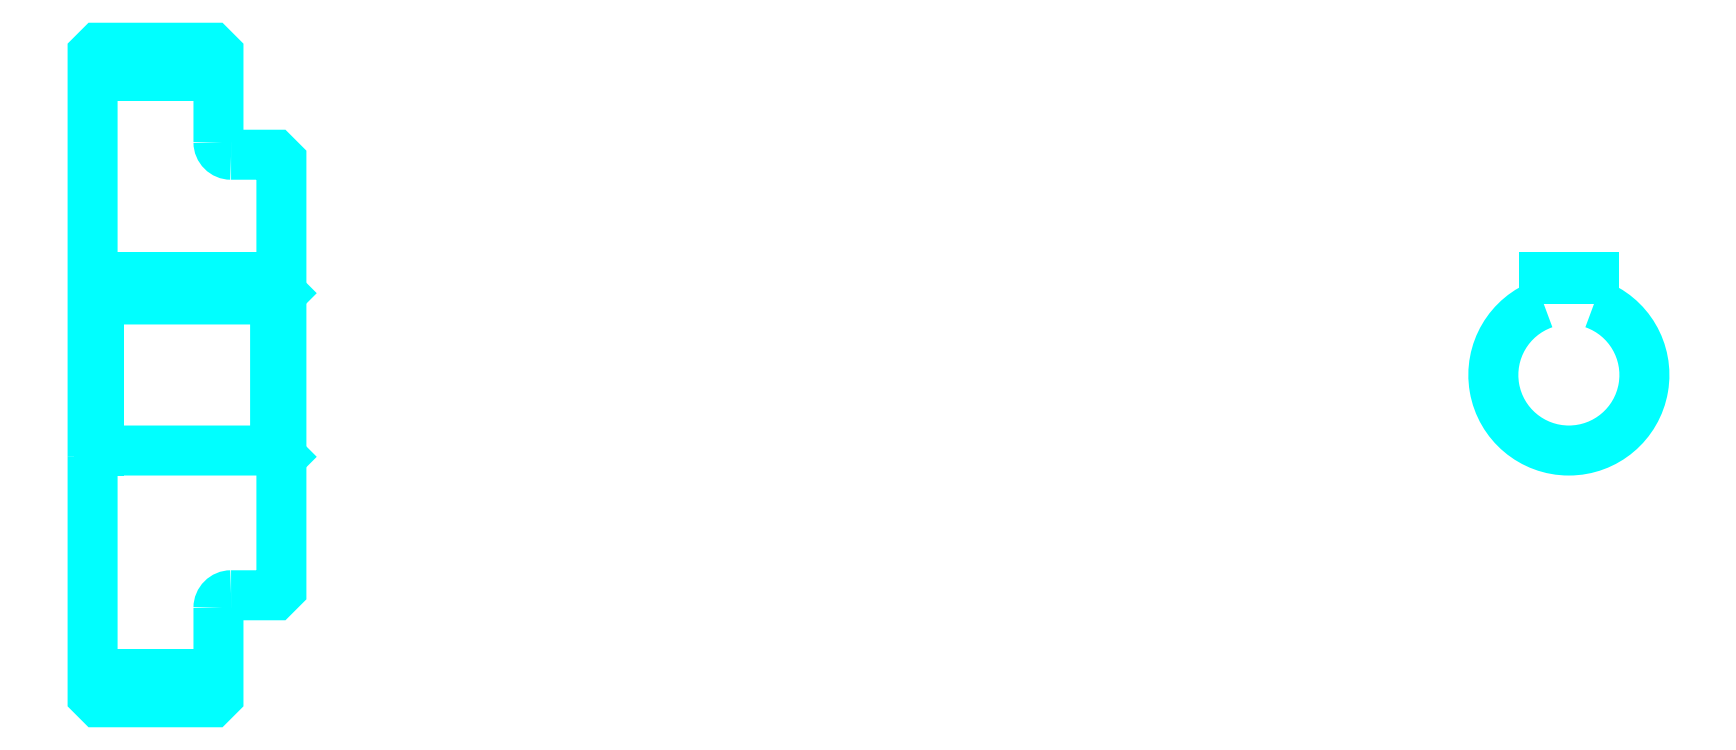
<metadata>
{"format":"dxf","ext":"dxf","renderer":"ezdxf+matplotlib","layout":"modelspace","background":"white","min_lineweight":24,"dpi":150}
</metadata>
<code>
0
SECTION
2
ENTITIES
0
LINE
8
0
10
88.04
20
112.3
30
0
11
98.04
21
112.3
31
0
0
LINE
8
0
10
88.04
20
64.84
30
0
11
98.04
21
64.84
31
0
0
LINE
8
0
10
102.5
20
82.59
30
0
11
103
21
82.09
31
0
0
LINE
8
0
10
102.5
20
94.59
30
0
11
103
21
95.09
31
0
0
LINE
8
0
10
88.54
20
94.59
30
0
11
88.54
21
82.59
31
0
0
POLYLINE
8
0
66
1
10
0
20
0
30
0
70
2
0
VERTEX
8
0
10
88.04
20
82.09
30
0
70
0
0
VERTEX
8
0
10
88.54
20
82.59
30
0
70
0
0
VERTEX
8
0
10
102.5
20
82.59
30
0
70
0
0
VERTEX
8
0
10
102.5
20
94.59
30
0
70
0
0
VERTEX
8
0
10
88.54
20
94.59
30
0
70
0
0
VERTEX
8
0
10
88.04
20
95.09
30
0
70
0
0
SEQEND
8
0
0
ARC
8
0
10
99.04
20
107.1
30
0
40
1
50
180
51
270
0
ARC
8
0
10
99.04
20
70.09
30
0
40
1
50
90
51
180
0
ARC
8
0
10
205.3
20
88.59
30
0
40
6
50
109.5
51
70.53
0
POLYLINE
8
0
66
1
10
0
20
0
30
0
70
2
0
VERTEX
8
0
10
207.3
20
94.24
30
0
70
0
0
VERTEX
8
0
10
207.3
20
96.39
30
0
70
0
0
VERTEX
8
0
10
203.3
20
96.39
30
0
70
0
0
VERTEX
8
0
10
203.3
20
94.24
30
0
70
0
0
SEQEND
8
0
0
LINE
8
0
10
88.04
20
96.39
30
0
11
103
21
96.39
31
0
0
POLYLINE
8
0
66
1
10
0
20
0
30
0
70
2
0
VERTEX
8
0
10
88.04
20
82.09
30
0
70
0
0
VERTEX
8
0
10
88.04
20
63.09
30
0
70
0
0
VERTEX
8
0
10
88.54
20
62.59
30
0
70
0
0
VERTEX
8
0
10
97.54
20
62.59
30
0
70
0
0
VERTEX
8
0
10
98.04
20
63.09
30
0
70
0
0
VERTEX
8
0
10
98.04
20
70.09
30
0
70
0
0
SEQEND
8
0
0
POLYLINE
8
0
66
1
10
0
20
0
30
0
70
2
0
VERTEX
8
0
10
99.04
20
71.09
30
0
70
0
0
VERTEX
8
0
10
102.5
20
71.09
30
0
70
0
0
VERTEX
8
0
10
103
20
71.59
30
0
70
0
0
VERTEX
8
0
10
103
20
105.6
30
0
70
0
0
VERTEX
8
0
10
102.5
20
106.1
30
0
70
0
0
VERTEX
8
0
10
99.04
20
106.1
30
0
70
0
0
SEQEND
8
0
0
POLYLINE
8
0
66
1
10
0
20
0
30
0
70
2
0
VERTEX
8
0
10
98.04
20
107.1
30
0
70
0
0
VERTEX
8
0
10
98.04
20
114.1
30
0
70
0
0
VERTEX
8
0
10
97.54
20
114.6
30
0
70
0
0
VERTEX
8
0
10
88.54
20
114.6
30
0
70
0
0
VERTEX
8
0
10
88.04
20
114.1
30
0
70
0
0
VERTEX
8
0
10
88.04
20
82.09
30
0
70
0
0
SEQEND
8
0
0
ENDSEC
0
EOF

</code>
